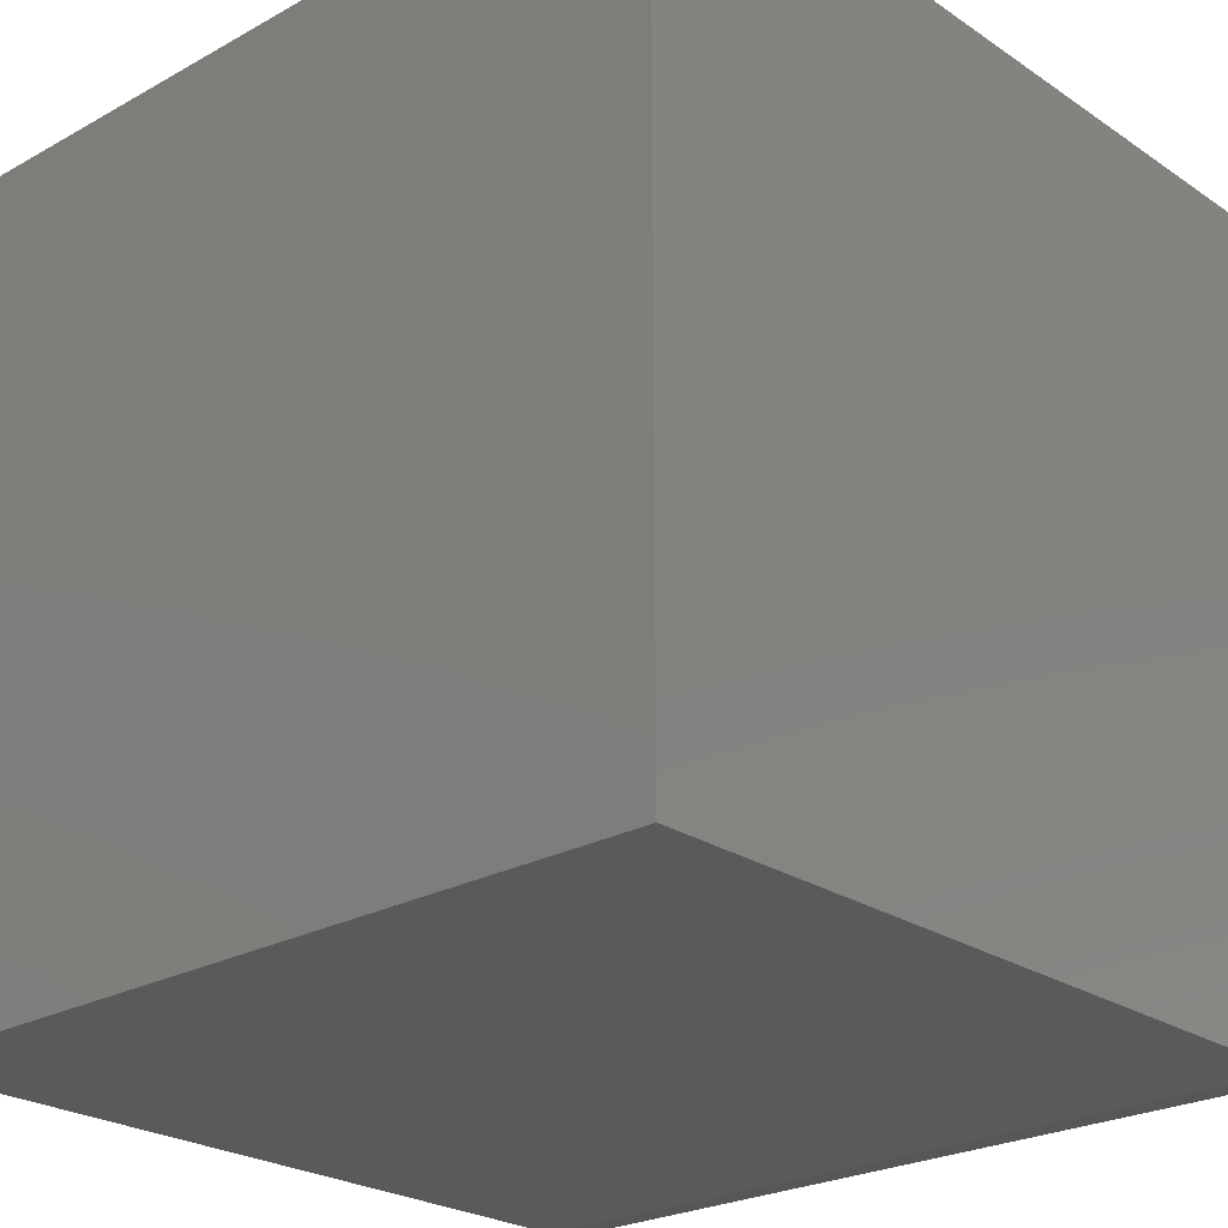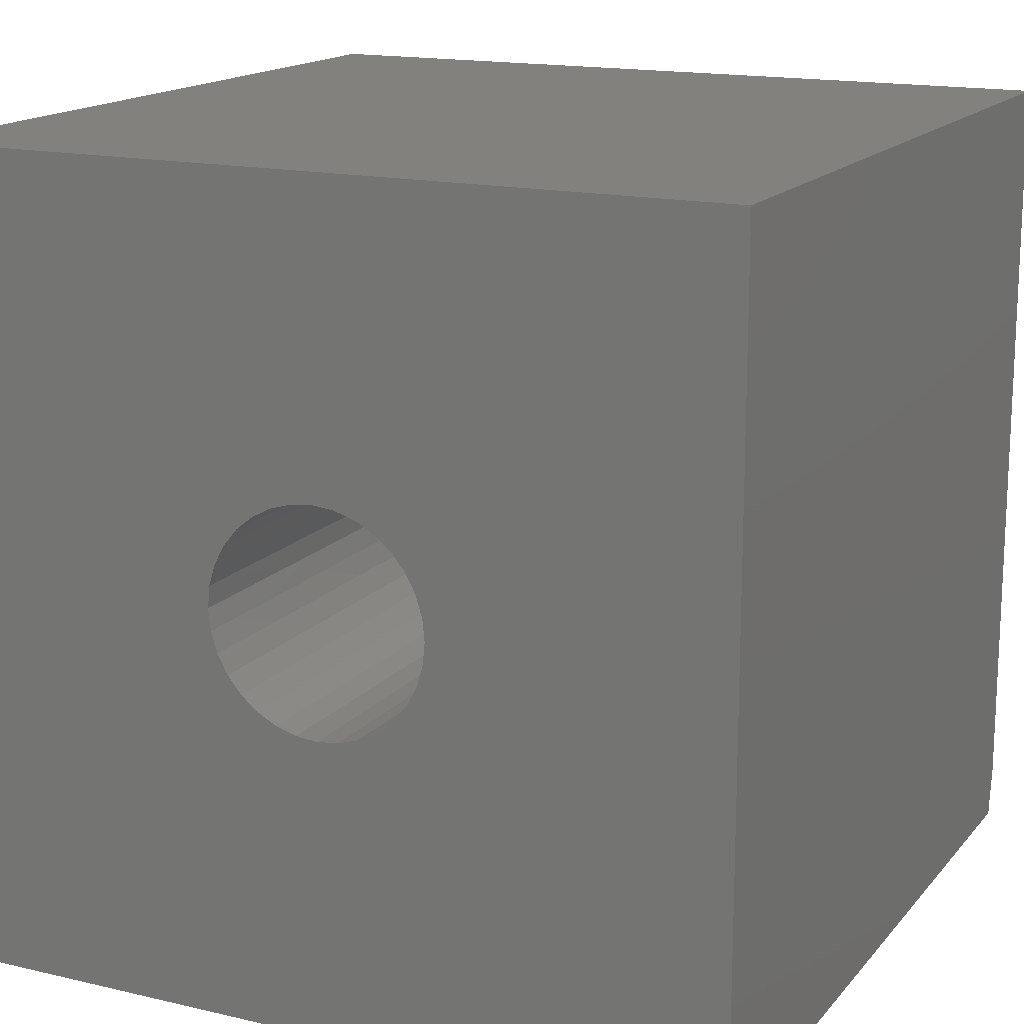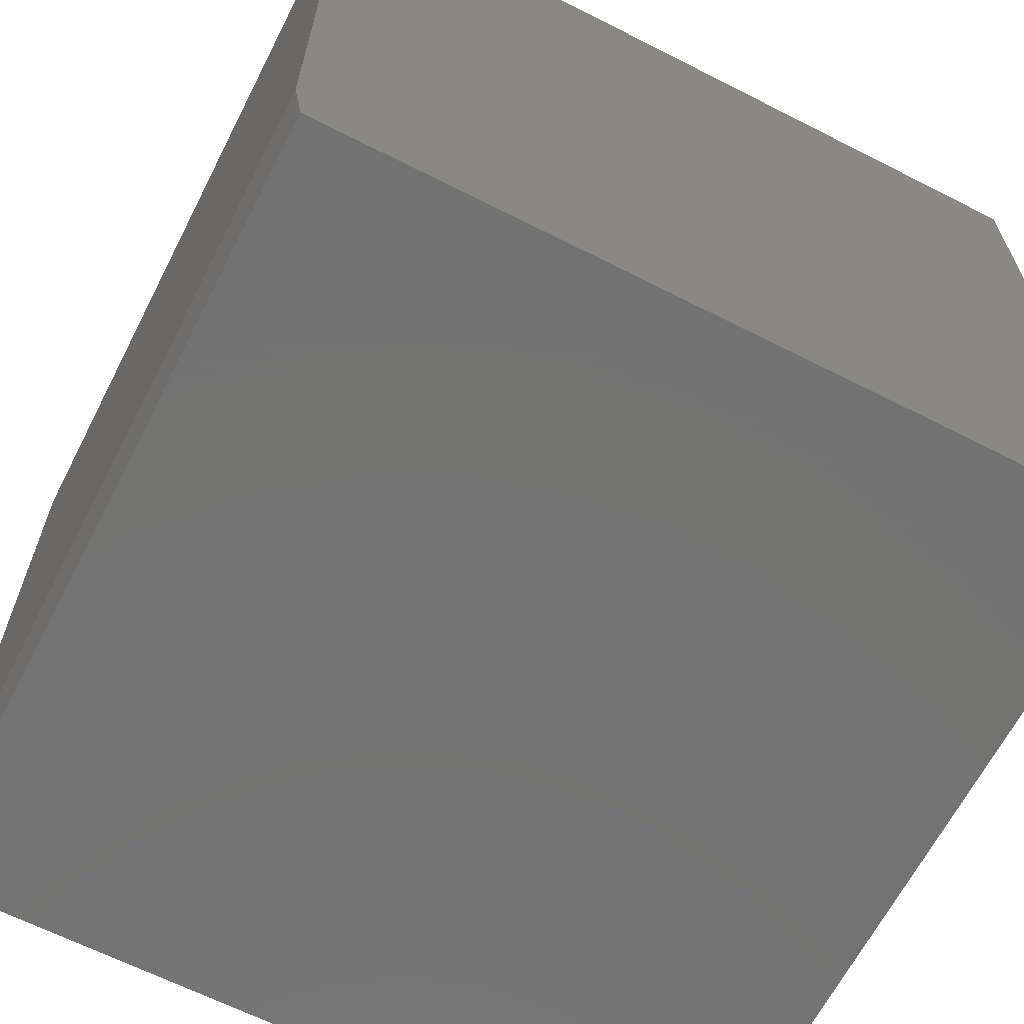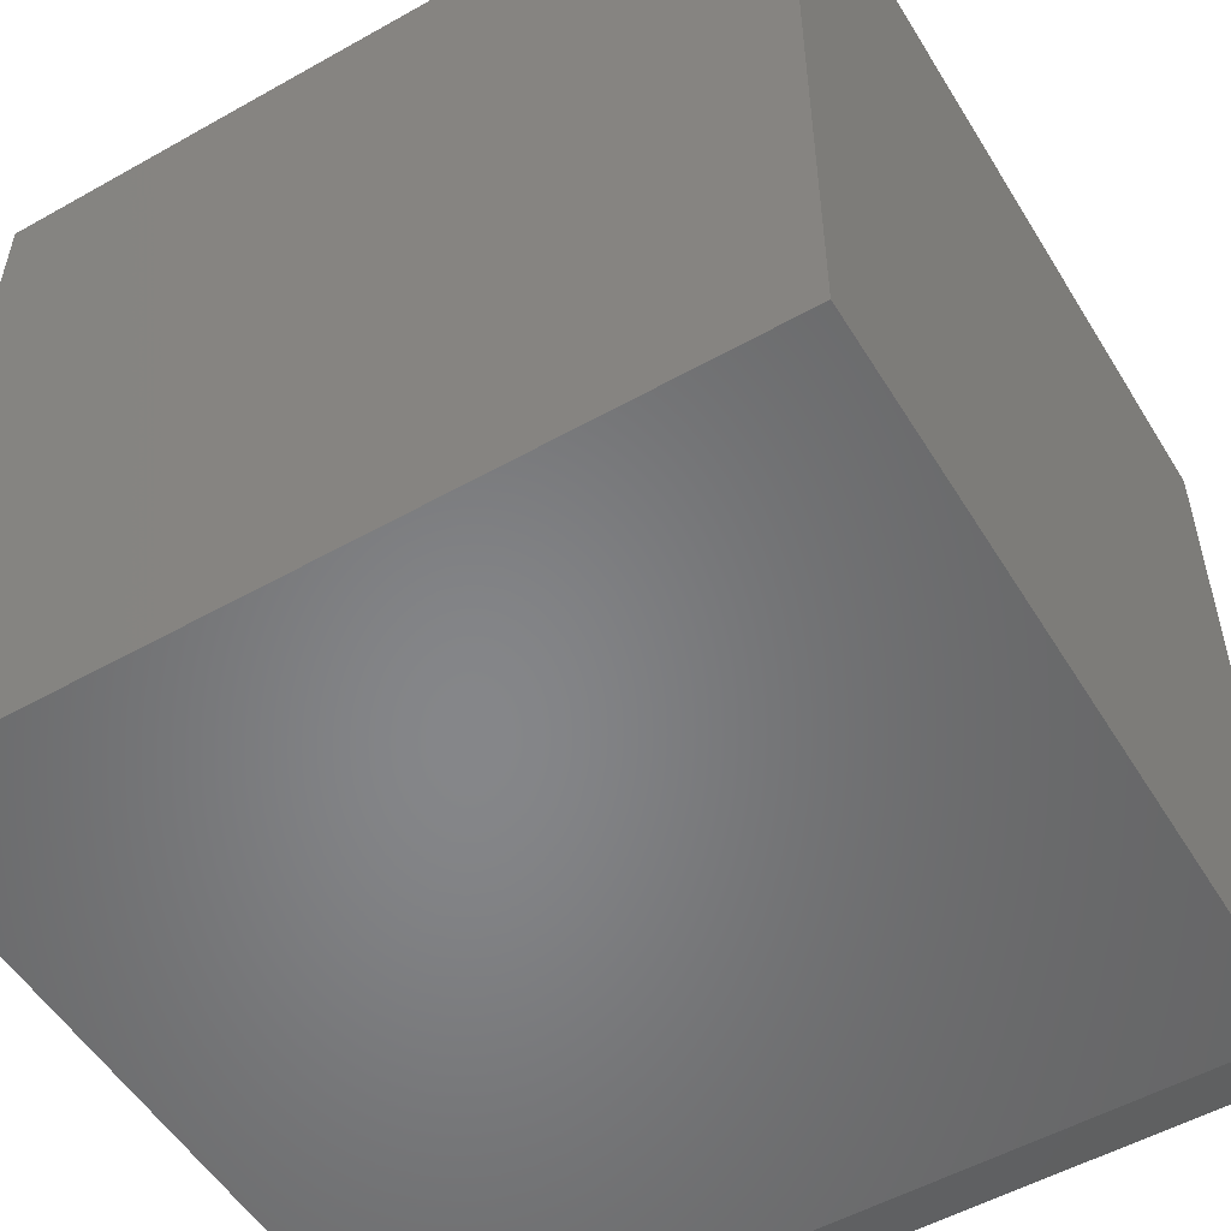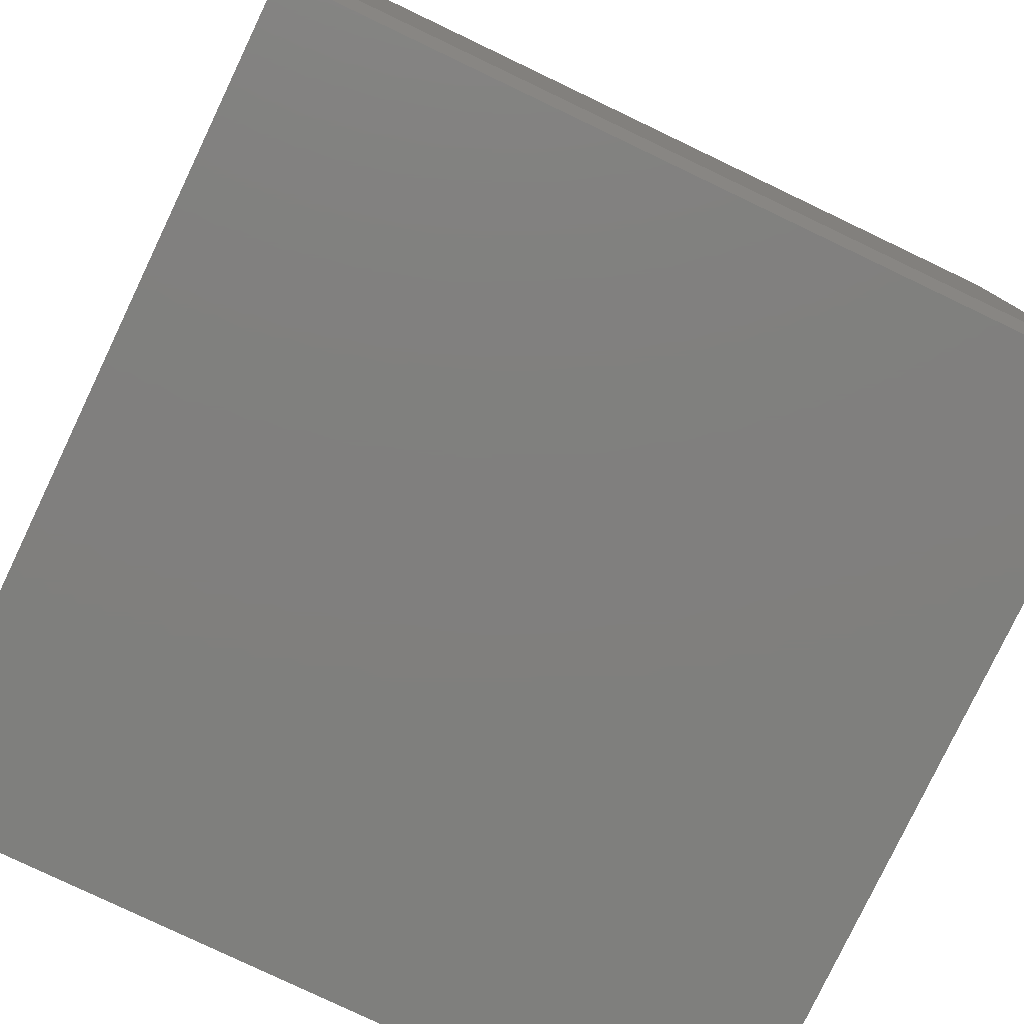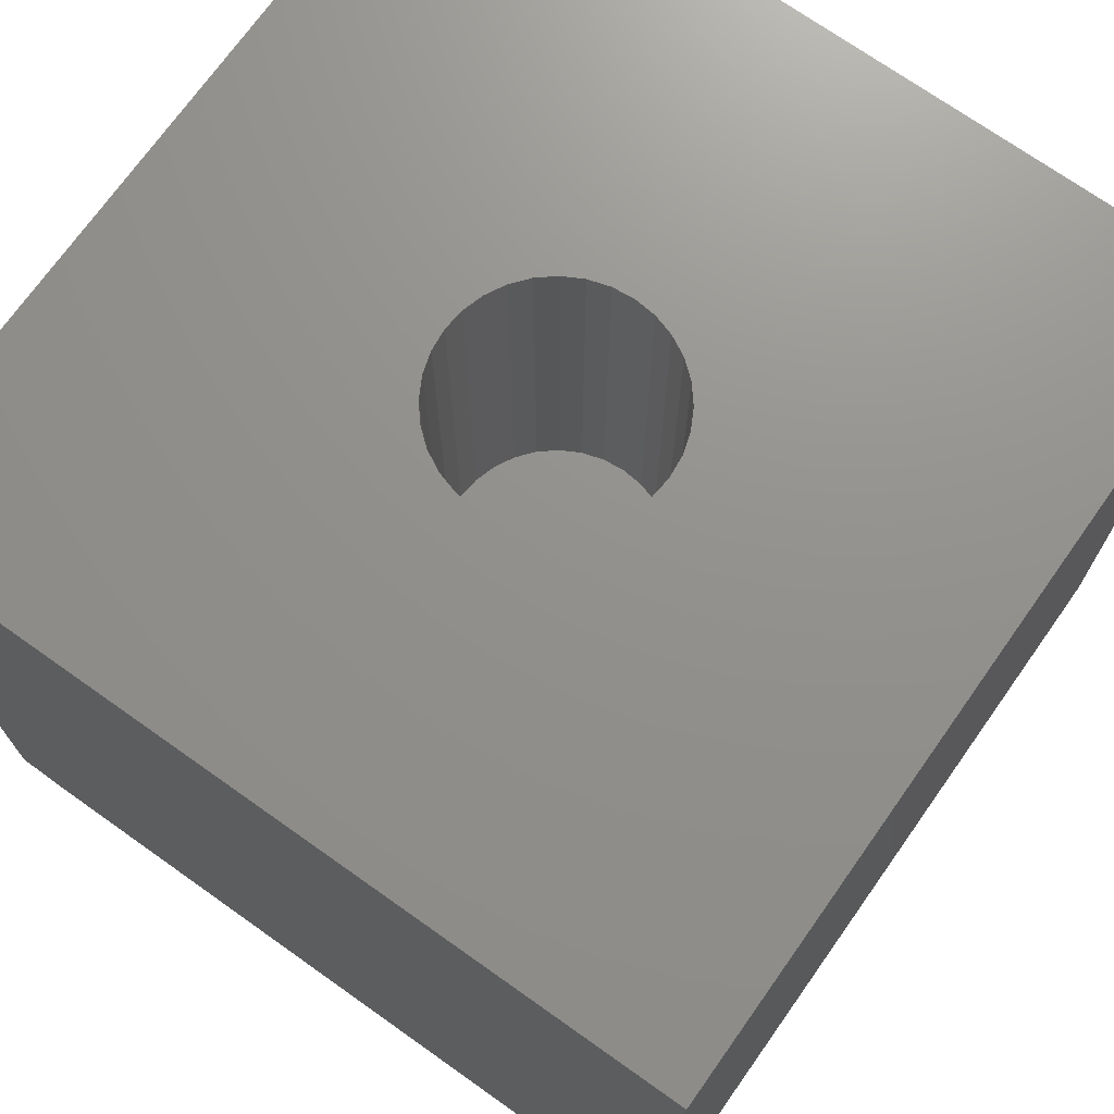
<metadata>
{"format":"stl","ext":"stl","renderer":"f3d","projection":"perspective","resolution":1024,"background":"white","views":[{"elev":-24.4,"azim":-137.7,"up":"+Z"},{"elev":16.0,"azim":25.9,"up":"+Y"},{"elev":-64.9,"azim":-117.1,"up":"+Y"},{"elev":-53.3,"azim":-149.0,"up":"+Z"},{"elev":-79.4,"azim":154.5,"up":"+Y"},{"elev":72.0,"azim":125.3,"up":"+Z"}]}
</metadata>
<code>
# stl→obj: 148 verts, 292 faces
v 0.353 0.491 0.3672
v 0.3761 0.4933 0.3672
v 0.3761 0.4776 0.3672
v 0.3308 0.4843 0.3672
v 0.356 0.4757 0.3672
v 0.2924 0.4586 0.3672
v 0.3191 0.4603 0.3672
v 0.3035 0.4476 0.3672
v 0.2777 0.4407 0.3672
v 0.3104 0.2767 0.3672
v 0.3191 0.2897 0.3672
v 0.3368 0.2802 0.3672
v 0.356 0.2743 0.3672
v 0.3308 0.2657 0.3672
v 0.3761 0.2724 0.3672
v 0.353 0.259 0.3672
v 0.3761 0.2567 0.3672
v 0.3991 0.491 0.3672
v 0.4213 0.4843 0.3672
v 0.3961 0.4757 0.3672
v 0.4418 0.4733 0.3672
v 0.4153 0.4698 0.3672
v 0.4331 0.4603 0.3672
v 0.4486 0.3024 0.3672
v 0.4744 0.3093 0.3672
v 0.4597 0.2914 0.3672
v 0.4331 0.2897 0.3672
v 0.4418 0.2767 0.3672
v 0.4153 0.2802 0.3672
v 0.3961 0.2743 0.3672
v 0.4213 0.2657 0.3672
v 0.3991 0.259 0.3672
v 0.3104 0.4733 0.3672
v 0.3368 0.4698 0.3672
v 0.2907 0.432 0.3672
v 0.2812 0.4143 0.3672
v 0.2668 0.4203 0.3672
v 0.2754 0.395 0.3672
v 0.2601 0.3981 0.3672
v 0.2734 0.375 0.3672
v 0.2578 0.375 0.3672
v 0.2754 0.355 0.3672
v 0.2601 0.3519 0.3672
v 0.2812 0.3357 0.3672
v 0.2668 0.3297 0.3672
v 0.2907 0.318 0.3672
v 0.2777 0.3093 0.3672
v 0.3035 0.3024 0.3672
v 0.2924 0.2914 0.3672
v 0.4614 0.318 0.3672
v 0.4709 0.3357 0.3672
v 0.4853 0.3297 0.3672
v 0.4767 0.355 0.3672
v 0.4921 0.3519 0.3672
v 0.4787 0.375 0.3672
v 0.4943 0.375 0.3672
v 0.4767 0.395 0.3672
v 0.4921 0.3981 0.3672
v 0.4709 0.4143 0.3672
v 0.4853 0.4203 0.3672
v 0.4614 0.432 0.3672
v 0.4744 0.4407 0.3672
v 0.4486 0.4476 0.3672
v 0.4597 0.4586 0.3672
v 0.3961 0.2743 0.75
v 0.4153 0.2802 0.75
v 0.4331 0.2897 0.75
v 0.4486 0.3024 0.75
v 0.4614 0.318 0.75
v 0.4709 0.3357 0.75
v 0.4767 0.355 0.75
v 0.4787 0.375 0.75
v 0.3761 0.2724 0.75
v 0.356 0.2743 0.75
v 0.3368 0.2802 0.75
v 0.3191 0.2897 0.75
v 0.3035 0.3024 0.75
v 0.2907 0.318 0.75
v 0.2812 0.3357 0.75
v 0.2754 0.355 0.75
v 0.2734 0.375 0.75
v 0.356 0.4757 0.75
v 0.3368 0.4698 0.75
v 0.3191 0.4603 0.75
v 0.3035 0.4476 0.75
v 0.2907 0.432 0.75
v 0.2812 0.4143 0.75
v 0.2754 0.395 0.75
v 0.3761 0.4776 0.75
v 0.3961 0.4757 0.75
v 0.4153 0.4698 0.75
v 0.4331 0.4603 0.75
v 0.4486 0.4476 0.75
v 0.4614 0.432 0.75
v 0.4709 0.4143 0.75
v 0.4767 0.395 0.75
v 0.4943 0.375 0.7344
v 0.4921 0.3519 0.7344
v 0.4853 0.3297 0.7344
v 0.4744 0.3093 0.7344
v 0.4597 0.2914 0.7344
v 0.4418 0.2767 0.7344
v 0.4213 0.2657 0.7344
v 0.3991 0.259 0.7344
v 0.3761 0.2567 0.7344
v 0.353 0.259 0.7344
v 0.3308 0.2657 0.7344
v 0.3104 0.2767 0.7344
v 0.2924 0.2914 0.7344
v 0.2777 0.3093 0.7344
v 0.2668 0.3297 0.7344
v 0.2601 0.3519 0.7344
v 0.2578 0.375 0.7344
v 0.2601 0.3981 0.7344
v 0.2668 0.4203 0.7344
v 0.2777 0.4407 0.7344
v 0.2924 0.4586 0.7344
v 0.3104 0.4733 0.7344
v 0.3308 0.4843 0.7344
v 0.353 0.491 0.7344
v 0.3761 0.4933 0.7344
v 0.3991 0.491 0.7344
v 0.4213 0.4843 0.7344
v 0.4418 0.4733 0.7344
v 0.4597 0.4586 0.7344
v 0.4744 0.4407 0.7344
v 0.4853 0.4203 0.7344
v 0.4921 0.3981 0.7344
v 0.01562 0.7344 0.7344
v 0.7344 0.7344 0.7344
v 0.01562 0.01562 0.7344
v 0.7344 0.01562 0.7344
v 0.7344 0.7344 0.01562
v 0.01562 0.7344 0.01562
v 0.01562 0.04817 0.01562
v 0.01562 0.01562 0.02105
v 0.7344 0.01562 0.02105
v 0.7344 0.04817 0.01562
v 0 0.75 0.75
v 0 0 0.75
v 0.75 0.75 0.75
v 0.75 0 0.75
v 0 0.04688 0
v 0 0.75 0
v 0.75 0.04688 0
v 0.75 0.75 0
v 0 0 0.007812
v 0.75 0 0.007812
f 1 2 3
f 4 1 3
f 4 3 5
f 6 7 8
f 8 9 6
f 10 11 12
f 13 10 12
f 14 10 13
f 14 13 15
f 16 14 15
f 17 16 15
f 3 2 18
f 18 19 3
f 20 3 19
f 21 20 19
f 22 20 21
f 23 22 21
f 24 25 26
f 26 27 24
f 27 26 28
f 29 27 28
f 28 30 29
f 30 28 31
f 15 30 31
f 15 31 32
f 32 17 15
f 33 4 5
f 33 5 34
f 33 34 7
f 33 7 6
f 8 35 9
f 9 35 36
f 9 36 37
f 37 36 38
f 37 38 39
f 39 38 40
f 39 40 41
f 41 40 42
f 41 42 43
f 43 42 44
f 43 44 45
f 45 44 46
f 45 46 47
f 47 46 48
f 47 48 49
f 49 48 11
f 49 11 10
f 24 50 25
f 25 50 51
f 25 51 52
f 52 51 53
f 52 53 54
f 54 53 55
f 54 55 56
f 56 55 57
f 56 57 58
f 58 57 59
f 58 59 60
f 60 59 61
f 60 61 62
f 62 61 63
f 62 63 64
f 64 63 23
f 64 23 21
f 15 65 30
f 30 65 66
f 30 66 29
f 29 66 67
f 29 67 27
f 27 67 68
f 27 68 24
f 24 68 69
f 24 69 50
f 50 69 70
f 50 70 51
f 51 70 71
f 51 71 53
f 53 71 72
f 53 72 55
f 65 15 73
f 73 15 13
f 73 13 74
f 74 13 12
f 74 12 75
f 75 12 11
f 75 11 76
f 76 11 48
f 76 48 77
f 77 48 46
f 77 46 78
f 78 46 44
f 78 44 79
f 79 44 42
f 79 42 80
f 80 42 40
f 80 40 81
f 3 82 5
f 5 82 83
f 5 83 34
f 34 83 84
f 34 84 7
f 7 84 85
f 7 85 8
f 8 85 86
f 8 86 35
f 35 86 87
f 35 87 36
f 36 87 88
f 36 88 38
f 38 88 81
f 38 81 40
f 82 3 89
f 89 3 20
f 89 20 90
f 90 20 22
f 90 22 91
f 91 22 23
f 91 23 92
f 92 23 63
f 92 63 93
f 93 63 61
f 93 61 94
f 94 61 59
f 94 59 95
f 95 59 57
f 95 57 96
f 96 57 55
f 96 55 72
f 56 97 54
f 54 97 98
f 54 98 52
f 52 98 99
f 52 99 25
f 25 99 100
f 25 100 26
f 26 100 101
f 26 101 28
f 28 101 102
f 28 102 31
f 31 102 103
f 31 103 32
f 32 103 104
f 32 104 17
f 17 104 105
f 17 105 16
f 16 105 106
f 16 106 14
f 14 106 107
f 14 107 10
f 10 107 108
f 10 108 49
f 49 108 109
f 49 109 47
f 47 109 110
f 47 110 45
f 45 110 111
f 45 111 43
f 43 111 112
f 43 112 41
f 41 112 113
f 41 113 39
f 39 113 114
f 39 114 37
f 37 114 115
f 37 115 9
f 9 115 116
f 9 116 6
f 6 116 117
f 6 117 33
f 33 117 118
f 33 118 4
f 4 118 119
f 4 119 1
f 1 119 120
f 1 120 2
f 2 120 121
f 2 121 18
f 18 121 122
f 18 122 19
f 19 122 123
f 19 123 21
f 21 123 124
f 21 124 64
f 64 124 125
f 64 125 62
f 62 125 126
f 62 126 60
f 60 126 127
f 60 127 58
f 58 127 128
f 58 128 56
f 56 128 97
f 129 130 121
f 129 121 120
f 129 120 119
f 129 119 118
f 129 118 117
f 129 117 116
f 129 116 115
f 129 115 114
f 129 114 131
f 131 114 113
f 131 113 112
f 131 112 111
f 131 111 110
f 131 110 109
f 131 109 108
f 131 108 107
f 131 107 106
f 131 106 105
f 131 105 132
f 132 105 104
f 132 104 103
f 132 103 102
f 132 102 101
f 132 101 100
f 132 100 99
f 132 99 98
f 132 98 97
f 132 97 128
f 130 132 128
f 130 128 127
f 130 127 126
f 130 126 125
f 130 125 124
f 130 124 123
f 130 123 122
f 130 122 121
f 133 130 134
f 134 130 129
f 135 134 136
f 136 134 129
f 136 129 131
f 131 132 136
f 136 132 137
f 138 137 133
f 133 137 132
f 133 132 130
f 134 135 133
f 133 135 138
f 136 137 135
f 135 137 138
f 139 140 81
f 139 81 88
f 139 88 87
f 139 87 86
f 139 86 85
f 139 85 84
f 139 84 83
f 139 83 82
f 139 82 89
f 139 89 141
f 140 142 73
f 140 73 74
f 140 74 75
f 140 75 76
f 140 76 77
f 140 77 78
f 140 78 79
f 140 79 80
f 140 80 81
f 142 72 71
f 142 71 70
f 142 70 69
f 142 69 68
f 142 68 67
f 142 67 66
f 142 66 65
f 142 65 73
f 141 89 90
f 141 90 91
f 141 91 92
f 141 92 93
f 141 93 94
f 141 94 95
f 141 95 96
f 141 96 72
f 141 72 142
f 143 144 145
f 145 144 146
f 140 139 147
f 147 139 144
f 147 144 143
f 141 142 146
f 146 142 148
f 146 148 145
f 147 148 140
f 140 148 142
f 147 143 148
f 148 143 145
f 146 144 141
f 141 144 139

</code>
